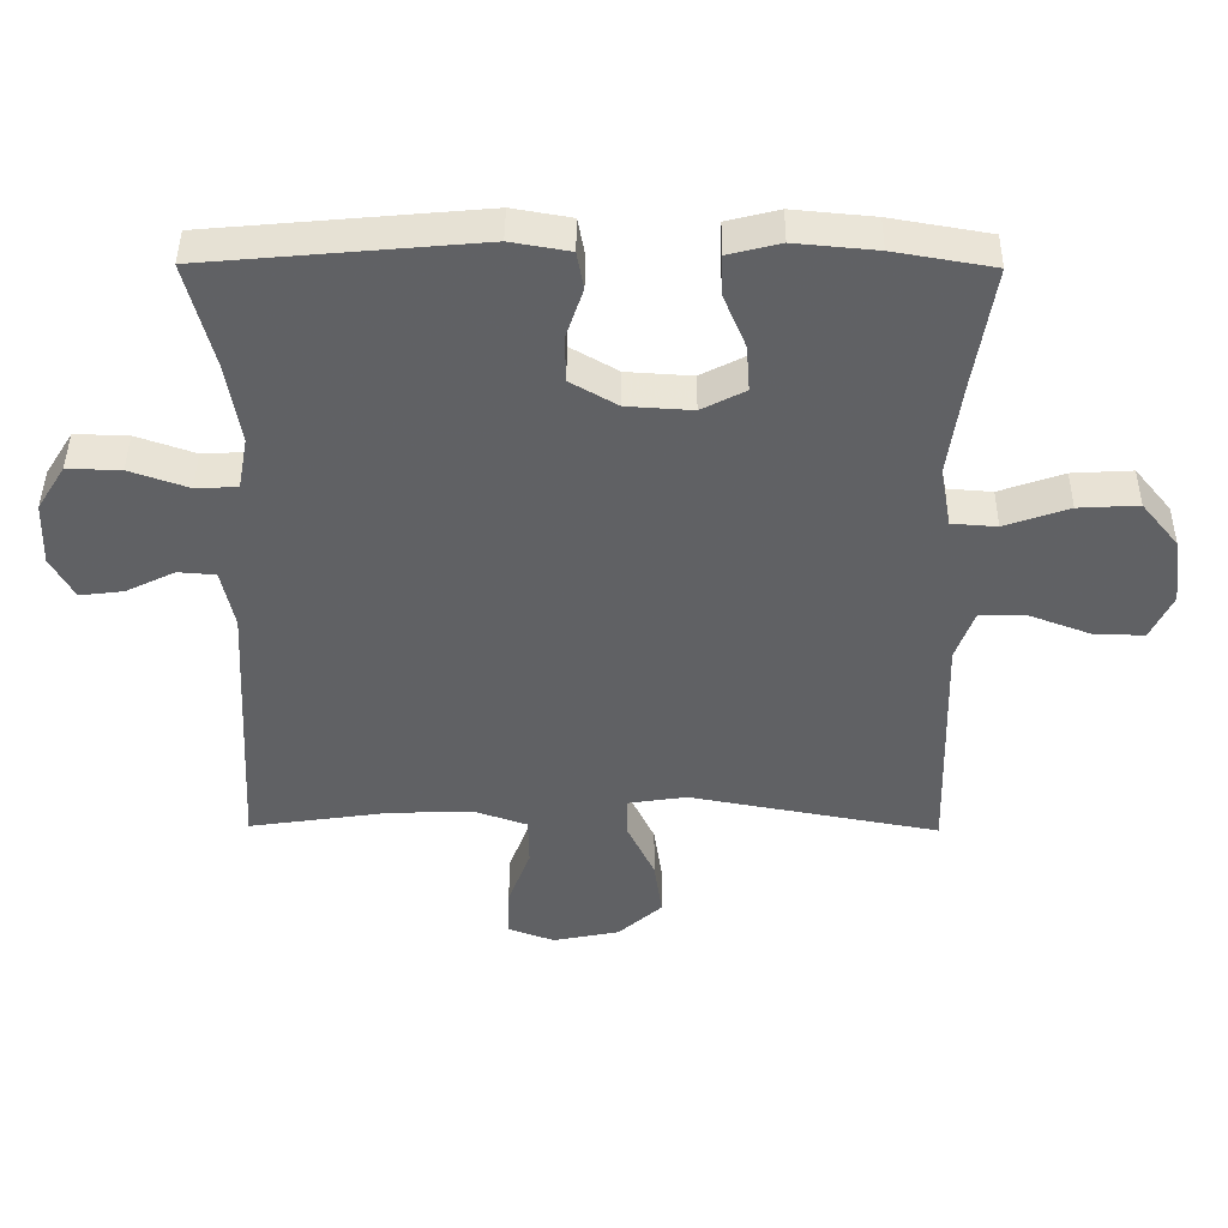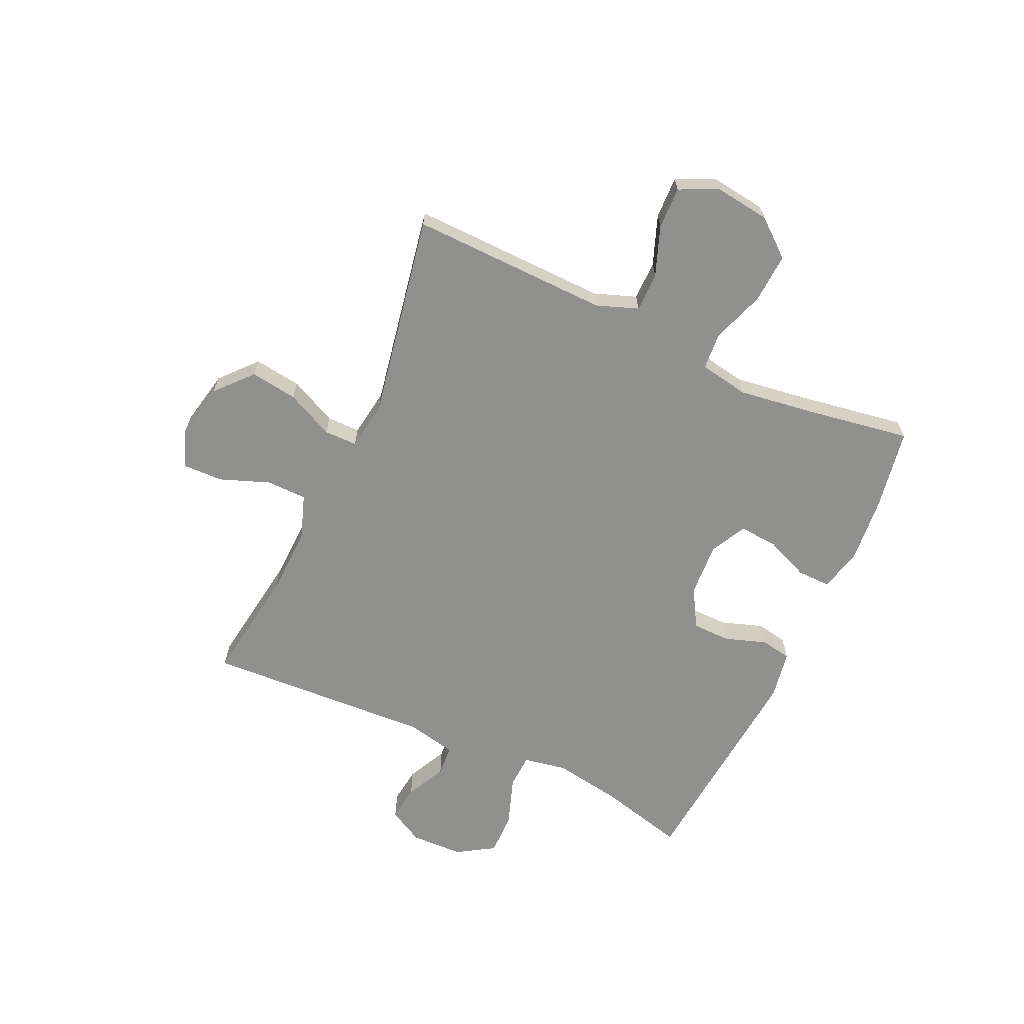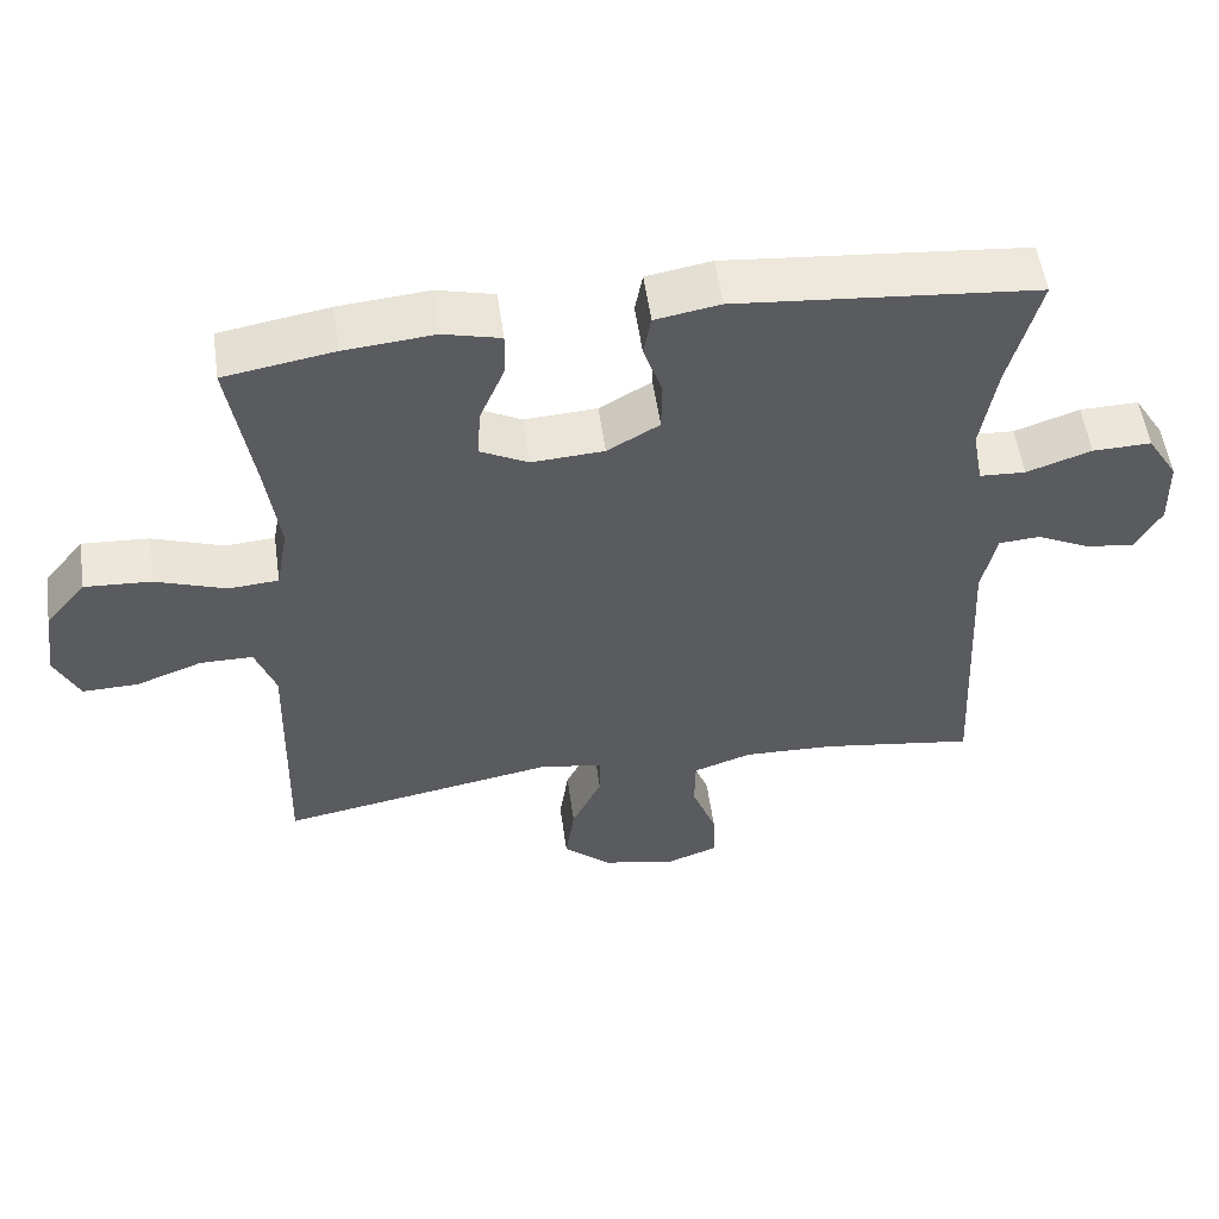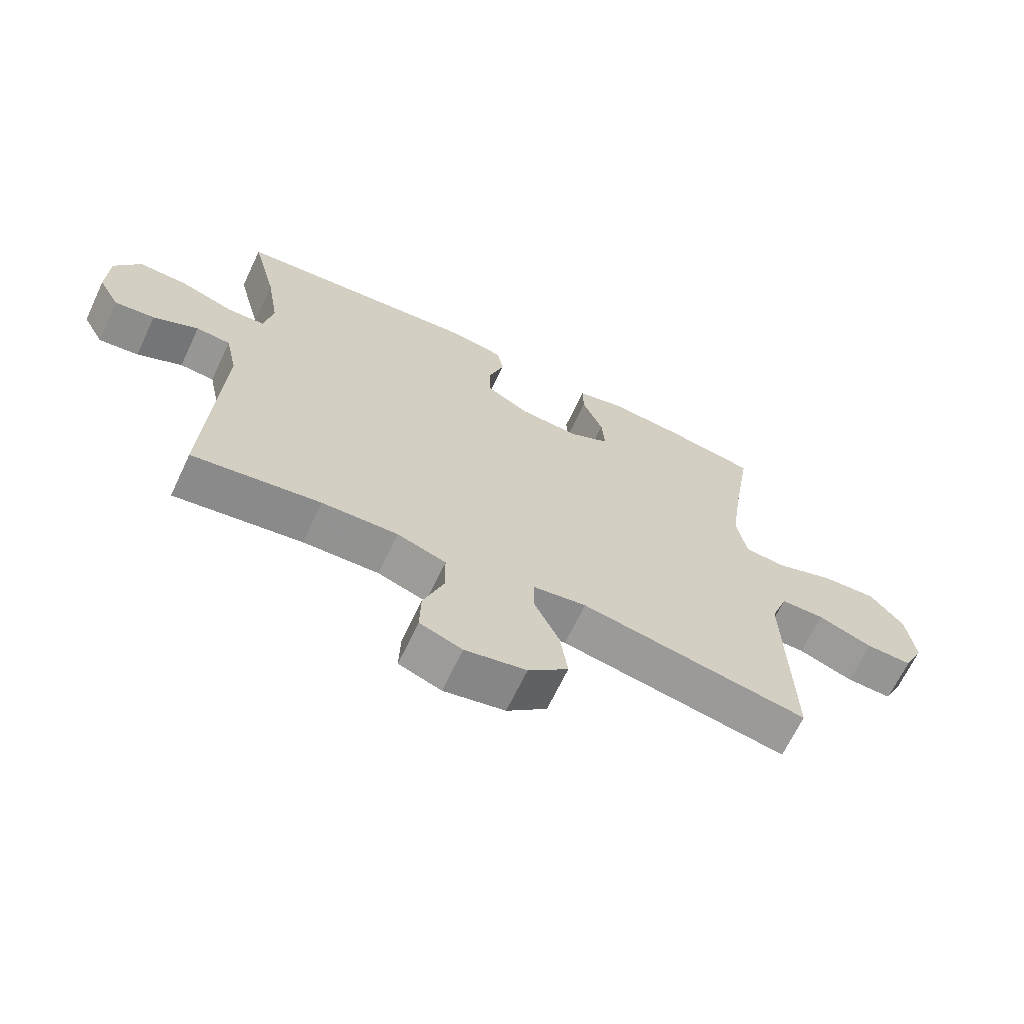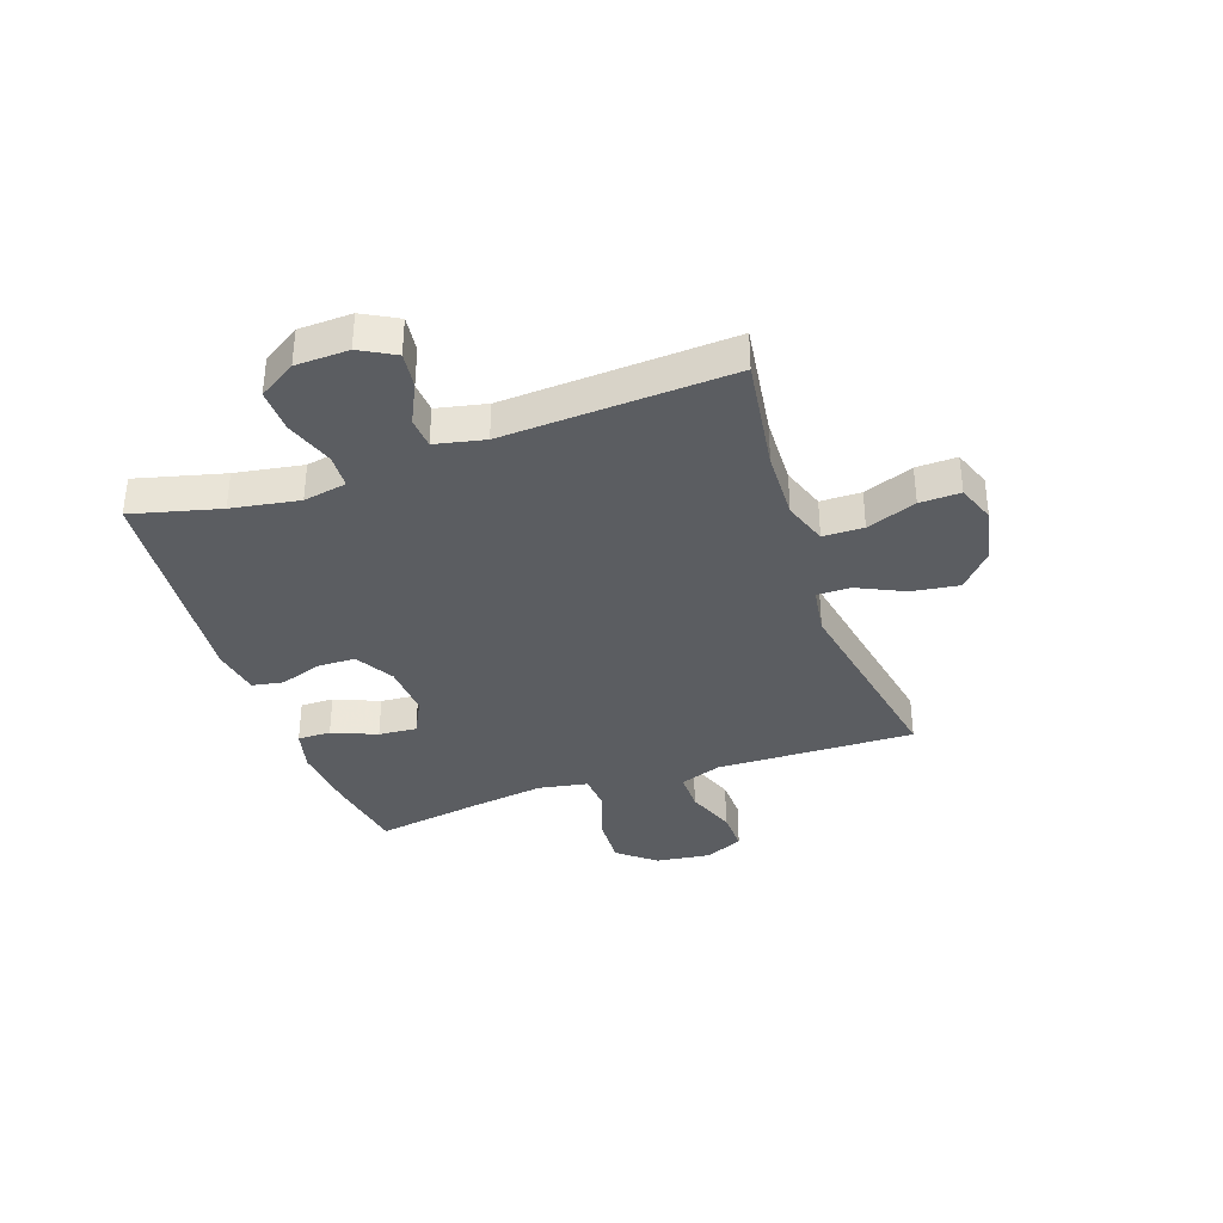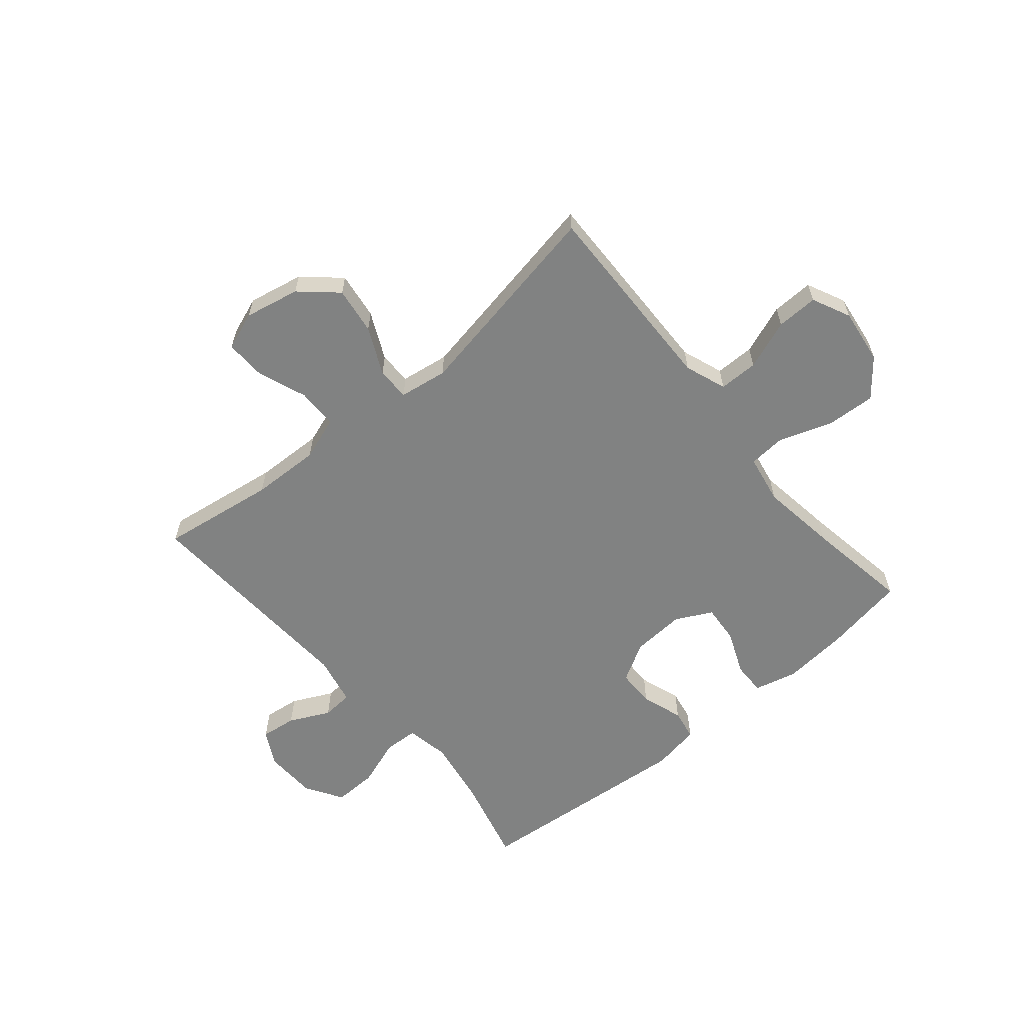
<metadata>
{"format":"obj","ext":"obj","renderer":"f3d","projection":"perspective","resolution":1024,"background":"white","views":[{"elev":43.1,"azim":-179.5,"up":"+Z"},{"elev":-65.5,"azim":-114.6,"up":"+Y"},{"elev":54.4,"azim":-8.0,"up":"+Z"},{"elev":-66.8,"azim":154.7,"up":"+Z"},{"elev":-36.1,"azim":109.2,"up":"+Y"},{"elev":-60.6,"azim":-139.9,"up":"+Y"}]}
</metadata>
<code>
v -0.5 0.07 -0.5
v -0.494 0.07 -0.264
v -0.491 0.07 -0.147
v -0.518 0.07 -0.073
v -0.588 0.07 -0.073
v -0.676 0.07 -0.106
v -0.75 0.07 -0.108
v -0.782 0.07 -0.04
v -0.769 0.07 0.058
v -0.715 0.07 0.124
v -0.627 0.07 0.119
v -0.533 0.07 0.086
v -0.467 0.07 0.091
v -0.451 0.07 0.179
v -0.47 0.07 0.314
v -0.5 0.07 0.5
v -0.355 0.07 0.525
v -0.236 0.07 0.536
v -0.16 0.07 0.517
v -0.161 0.07 0.458
v -0.194 0.07 0.379
v -0.199 0.07 0.311
v -0.135 0.07 0.278
v -0.039 0.07 0.284
v 0.03 0.07 0.324
v 0.031 0.07 0.392
v 0.006 0.07 0.466
v 0.016 0.07 0.521
v 0.102 0.07 0.536
v 0.5 0.07 0.5
v 0.46 0.07 0.344
v 0.44 0.07 0.224
v 0.454 0.07 0.147
v 0.515 0.07 0.144
v 0.601 0.07 0.174
v 0.679 0.07 0.176
v 0.72 0.07 0.11
v 0.723 0.07 0.016
v 0.689 0.07 -0.046
v 0.625 0.07 -0.038
v 0.553 0.07 -0.003
v 0.498 0.07 -0.007
v 0.479 0.07 -0.095
v 0.5 0.07 -0.5
v 0.295 0.07 -0.47
v 0.173 0.07 -0.466
v 0.095 0.07 -0.493
v 0.094 0.07 -0.565
v 0.127 0.07 -0.653
v 0.129 0.07 -0.725
v 0.061 0.07 -0.75
v -0.037 0.07 -0.73
v -0.101 0.07 -0.673
v -0.089 0.07 -0.589
v -0.049 0.07 -0.505
v -0.049 0.07 -0.446
v -0.135 0.07 -0.433
v -0.5 0 -0.5
v -0.494 0 -0.264
v -0.491 0 -0.147
v -0.518 0 -0.073
v -0.588 0 -0.073
v -0.676 0 -0.106
v -0.75 0 -0.108
v -0.782 0 -0.04
v -0.769 0 0.058
v -0.715 0 0.124
v -0.627 0 0.119
v -0.533 0 0.086
v -0.467 0 0.091
v -0.451 0 0.179
v -0.47 0 0.314
v -0.5 0 0.5
v -0.355 0 0.525
v -0.236 0 0.536
v -0.16 0 0.517
v -0.161 0 0.458
v -0.194 0 0.379
v -0.199 0 0.311
v -0.135 0 0.278
v -0.039 0 0.284
v 0.03 0 0.324
v 0.031 0 0.392
v 0.006 0 0.466
v 0.016 0 0.521
v 0.102 0 0.536
v 0.5 0 0.5
v 0.46 0 0.344
v 0.44 0 0.224
v 0.454 0 0.147
v 0.515 0 0.144
v 0.601 0 0.174
v 0.679 0 0.176
v 0.72 0 0.11
v 0.723 0 0.016
v 0.689 0 -0.046
v 0.625 0 -0.038
v 0.553 0 -0.003
v 0.498 0 -0.007
v 0.479 0 -0.095
v 0.5 0 -0.5
v 0.295 0 -0.47
v 0.173 0 -0.466
v 0.095 0 -0.493
v 0.094 0 -0.565
v 0.127 0 -0.653
v 0.129 0 -0.725
v 0.061 0 -0.75
v -0.037 0 -0.73
v -0.101 0 -0.673
v -0.089 0 -0.589
v -0.049 0 -0.505
v -0.049 0 -0.446
v -0.135 0 -0.433
f 52 53 54 55
f 52 55 56
f 51 52 56
f 48 49 50 51
f 47 48 51 56
f 46 47 56
f 45 46 56 57
f 43 44 45
f 42 43 45 57
f 38 39 40 41
f 38 41 42
f 37 38 42
f 34 35 36 37
f 33 34 37 42
f 28 29 30 31
f 26 27 28 31
f 25 26 31 32
f 24 25 32 33
f 18 19 20 21
f 18 21 22
f 15 16 17 18
f 14 15 18 22
f 13 14 22 23
f 9 10 11 12
f 9 12 13
f 8 9 13
f 5 6 7 8
f 4 5 8 13
f 3 4 13 23
f 24 33 42 57
f 3 23 24 57
f 1 2 3 57
f 112 111 110 109
f 113 112 109
f 113 109 108
f 108 107 106 105
f 113 108 105 104
f 113 104 103
f 114 113 103 102
f 102 101 100
f 114 102 100 99
f 98 97 96 95
f 99 98 95
f 99 95 94
f 94 93 92 91
f 99 94 91 90
f 88 87 86 85
f 88 85 84 83
f 89 88 83 82
f 90 89 82 81
f 78 77 76 75
f 79 78 75
f 75 74 73 72
f 79 75 72 71
f 80 79 71 70
f 69 68 67 66
f 70 69 66
f 70 66 65
f 65 64 63 62
f 70 65 62 61
f 80 70 61 60
f 114 99 90 81
f 114 81 80 60
f 114 60 59 58
f 1 58 59 2
f 2 59 60 3
f 3 60 61 4
f 4 61 62 5
f 5 62 63 6
f 6 63 64 7
f 7 64 65 8
f 8 65 66 9
f 9 66 67 10
f 10 67 68 11
f 11 68 69 12
f 12 69 70 13
f 13 70 71 14
f 14 71 72 15
f 15 72 73 16
f 16 73 74 17
f 17 74 75 18
f 18 75 76 19
f 19 76 77 20
f 20 77 78 21
f 21 78 79 22
f 22 79 80 23
f 23 80 81 24
f 24 81 82 25
f 25 82 83 26
f 26 83 84 27
f 27 84 85 28
f 28 85 86 29
f 29 86 87 30
f 30 87 88 31
f 31 88 89 32
f 32 89 90 33
f 33 90 91 34
f 34 91 92 35
f 35 92 93 36
f 36 93 94 37
f 37 94 95 38
f 38 95 96 39
f 39 96 97 40
f 40 97 98 41
f 41 98 99 42
f 42 99 100 43
f 43 100 101 44
f 44 101 102 45
f 45 102 103 46
f 46 103 104 47
f 47 104 105 48
f 48 105 106 49
f 49 106 107 50
f 50 107 108 51
f 51 108 109 52
f 52 109 110 53
f 53 110 111 54
f 54 111 112 55
f 55 112 113 56
f 56 113 114 57
f 57 114 58 1

</code>
